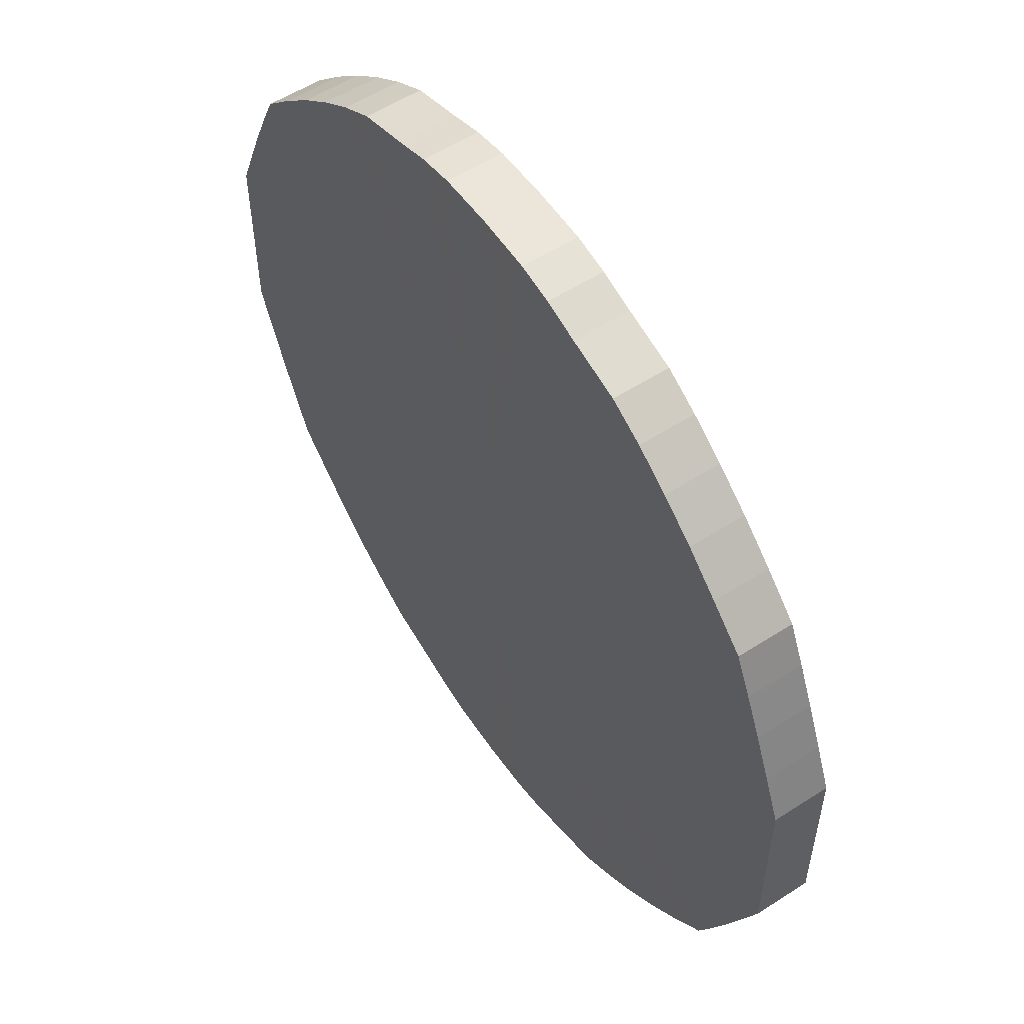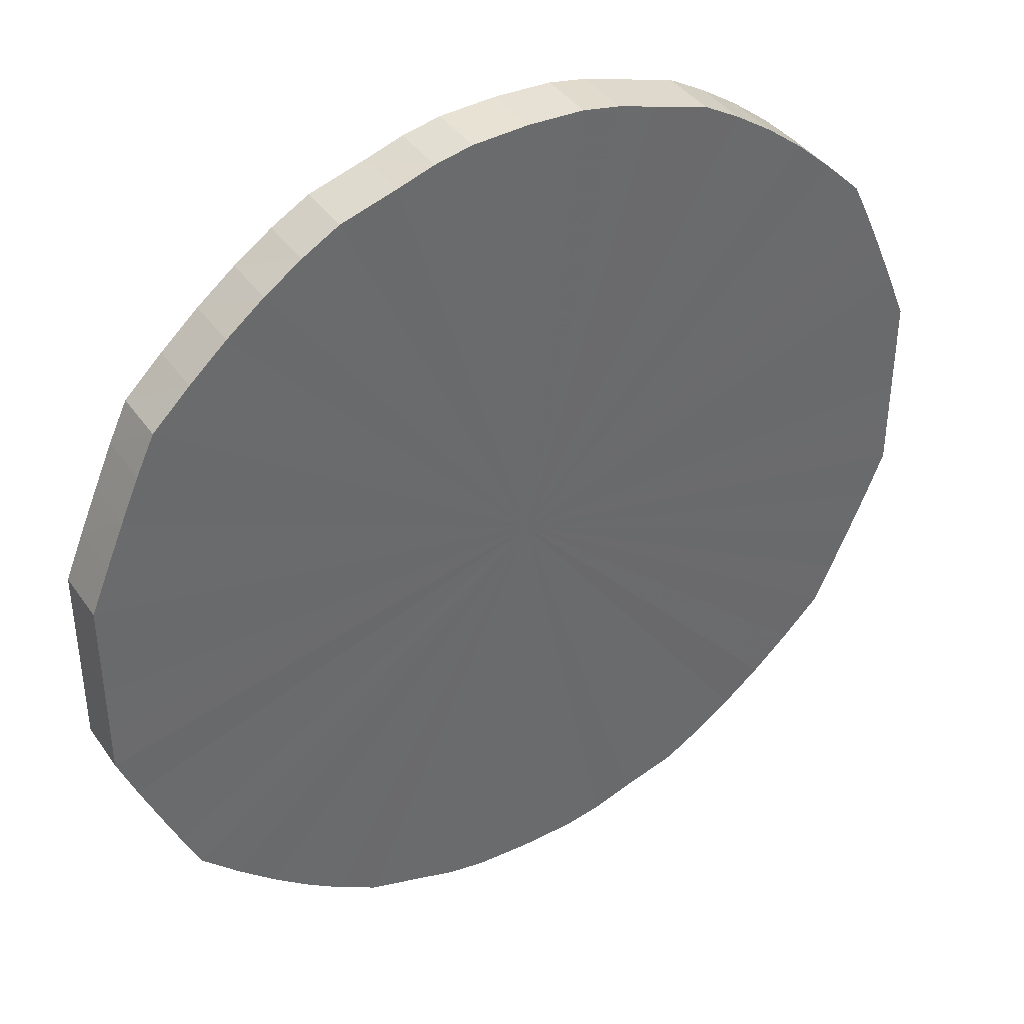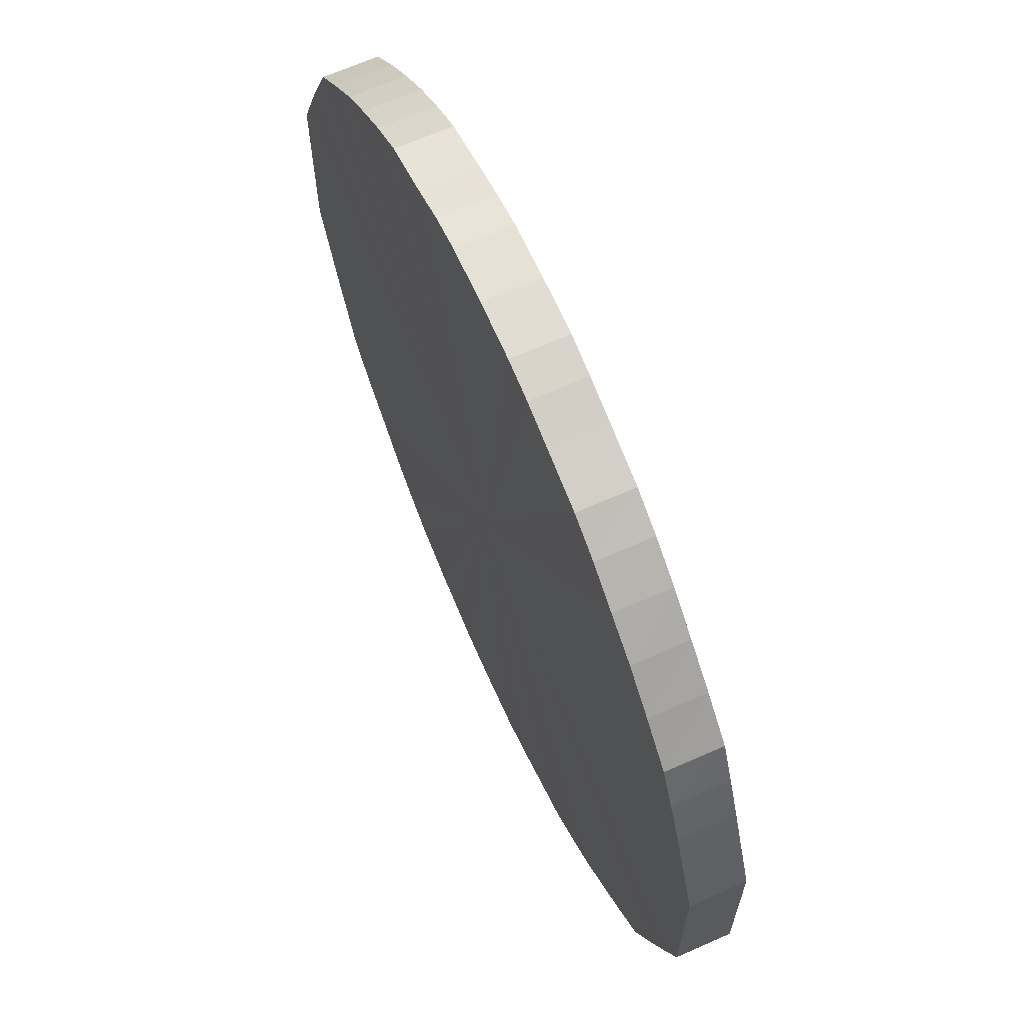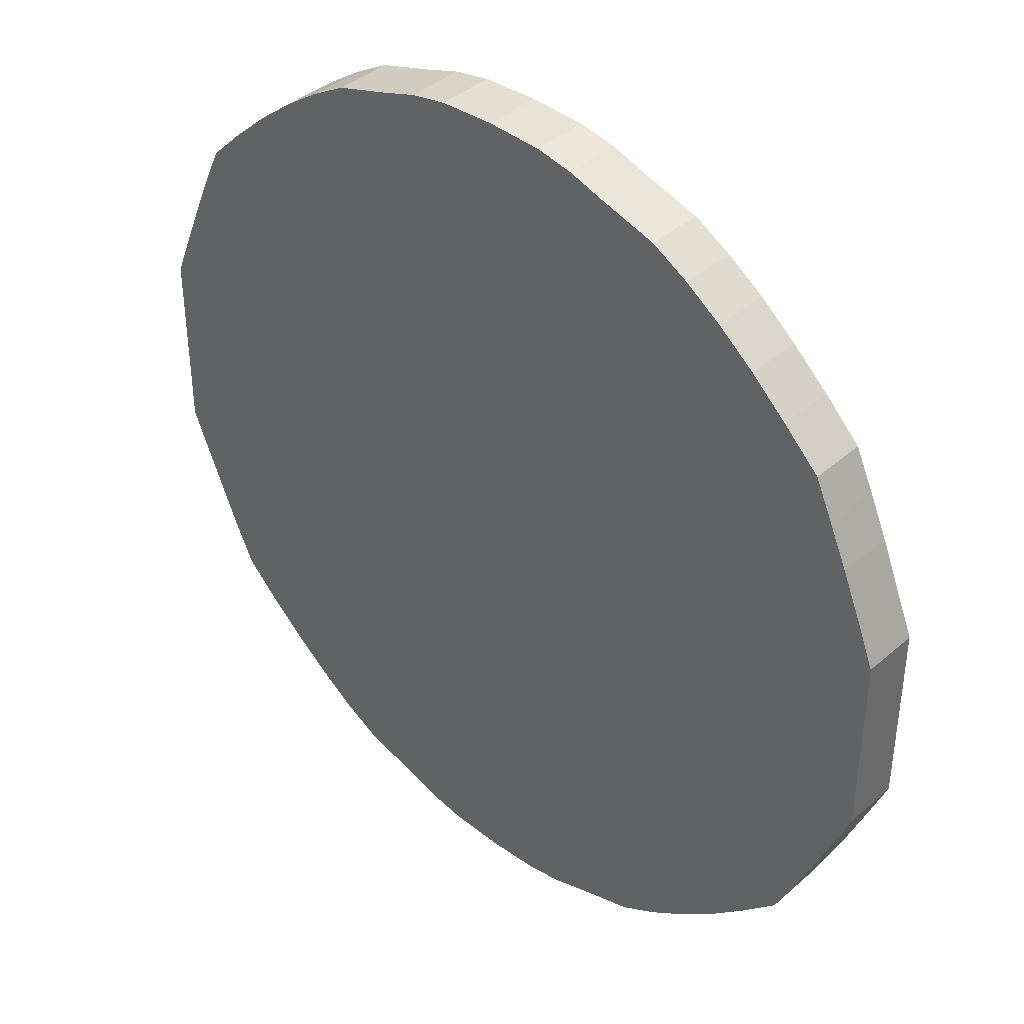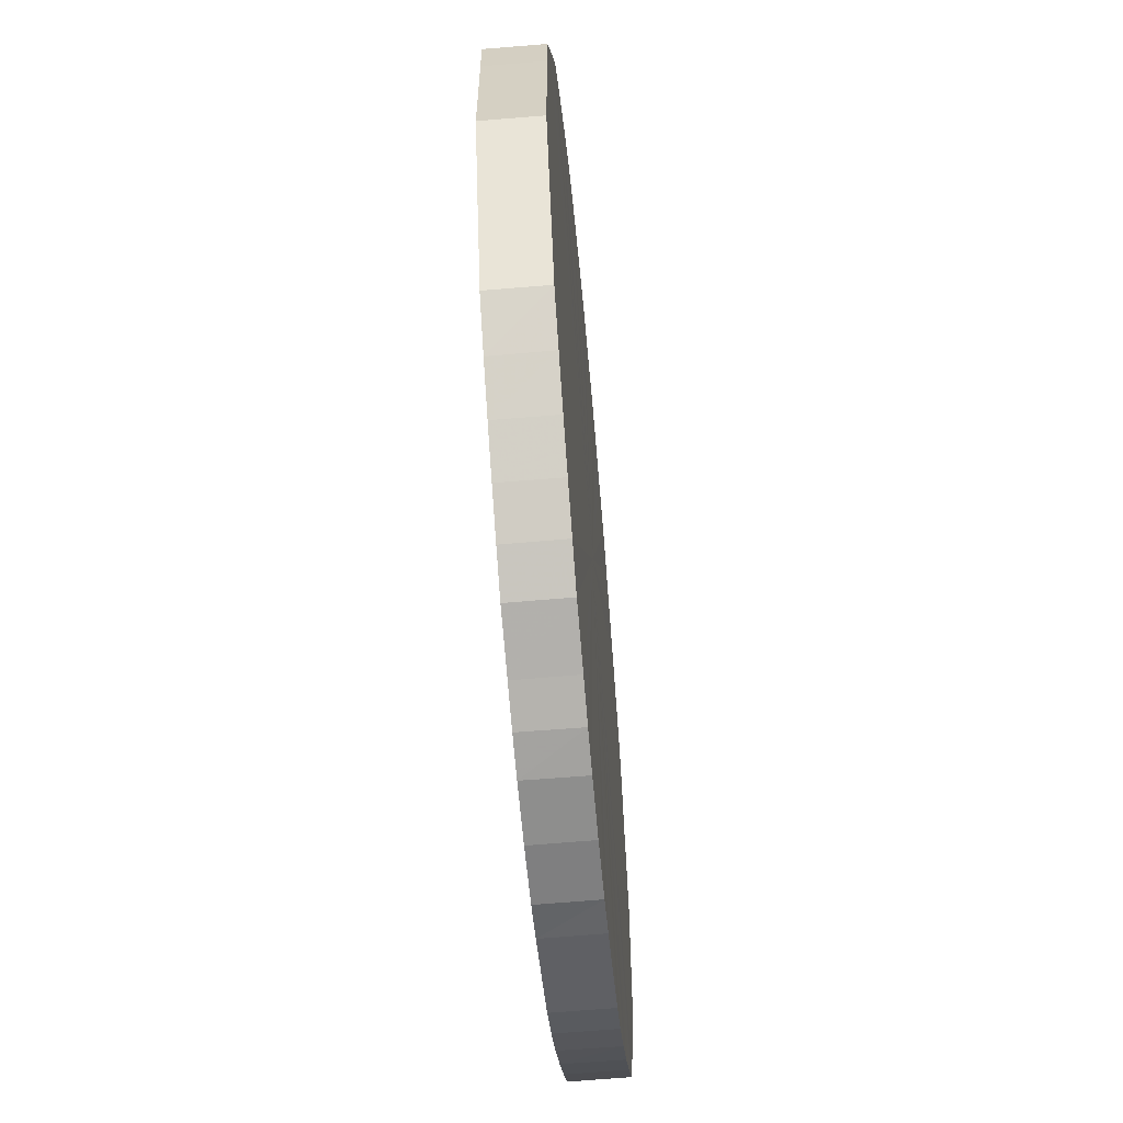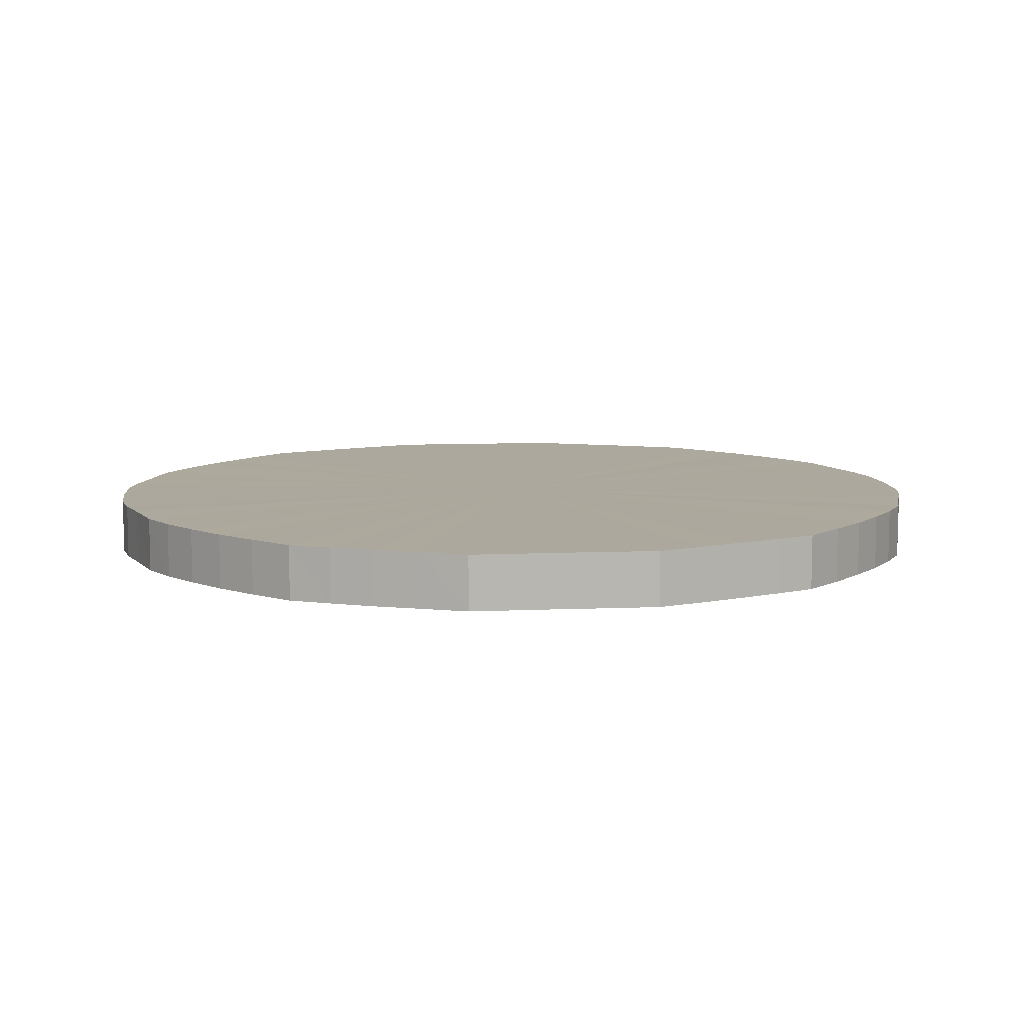
<metadata>
{"format":"obj","ext":"obj","renderer":"f3d","projection":"perspective","resolution":1024,"background":"white","views":[{"elev":55.8,"azim":55.9,"up":"+Z"},{"elev":39.7,"azim":-31.2,"up":"+Z"},{"elev":66.3,"azim":66.0,"up":"+Z"},{"elev":39.7,"azim":43.0,"up":"+Z"},{"elev":-62.2,"azim":95.1,"up":"+Z"},{"elev":8.7,"azim":83.4,"up":"+Y"}]}
</metadata>
<code>
o 23761
v 2244 1860 12.22
v 2244 1860 12.19
v 2244 1860 12.22
v 2244 1860 12.17
v 2244 1860 12.19
v 2244 1860 12.24
v 2244 1860 12.24
v 2244 1860 12.14
v 2244 1860 12.17
v 2244 1860 12.27
v 2244 1860 12.27
v 2244 1860 12.12
v 2244 1860 12.14
v 2244 1860 12.29
v 2244 1860 12.29
v 2244 1860 12.1
v 2244 1860 12.12
v 2244 1860 12.32
v 2244 1860 12.32
v 2244 1860 12.08
v 2244 1860 12.1
v 2244 1860 12.34
v 2244 1860 12.34
v 2244 1860 12.06
v 2244 1860 12.08
v 2244 1860 12.36
v 2244 1860 12.36
v 2244 1860 12.04
v 2244 1860 12.06
v 2244 1860 12.38
v 2244 1860 12.38
v 2244 1860 12.02
v 2244 1860 12.04
v 2244 1860 12.4
v 2244 1860 12.4
v 2244 1860 12.01
v 2244 1860 12.02
v 2244 1860 12.42
v 2244 1860 12.42
v 2244 1860 12
v 2244 1860 12.01
v 2244 1860 12.43
v 2244 1860 12.43
v 2244 1860 11.99
v 2244 1860 12
v 2244 1860 12.44
v 2244 1860 12.44
v 2244 1860 11.98
v 2244 1860 11.99
v 2244 1860 12.45
v 2244 1860 12.45
v 2244 1860 11.98
v 2244 1860 11.98
v 2244 1860 12.46
v 2244 1860 12.46
v 2244 1860 11.98
v 2244 1860 11.98
v 2244 1860 12.46
v 2244 1860 12.46
v 2244 1860 11.98
v 2244 1860 11.98
v 2244 1860 12.46
v 2244 1860 12.46
v 2244 1860 11.98
v 2244 1860 11.98
v 2244 1860 12.46
v 2244 1860 12.46
v 2244 1860 11.99
v 2244 1860 11.98
v 2244 1860 12.46
v 2244 1860 12.46
v 2244 1860 12
v 2244 1860 11.99
v 2244 1860 12.45
v 2244 1860 12.45
v 2244 1860 12.01
v 2244 1860 12
v 2244 1860 12.44
v 2244 1860 12.44
v 2244 1860 12.02
v 2244 1860 12.01
v 2244 1860 12.43
v 2244 1860 12.43
v 2244 1860 12.04
v 2244 1860 12.02
v 2244 1860 12.42
v 2244 1860 12.42
v 2244 1860 12.06
v 2244 1860 12.04
v 2244 1860 12.4
v 2244 1860 12.4
v 2244 1860 12.08
v 2244 1860 12.06
v 2244 1860 12.38
v 2244 1860 12.38
v 2244 1860 12.1
v 2244 1860 12.08
v 2244 1860 12.36
v 2244 1860 12.36
v 2244 1860 12.12
v 2244 1860 12.1
v 2244 1860 12.34
v 2244 1860 12.34
v 2244 1860 12.14
v 2244 1860 12.12
v 2244 1860 12.32
v 2244 1860 12.32
v 2244 1860 12.17
v 2244 1860 12.14
v 2244 1860 12.29
v 2244 1860 12.29
v 2244 1860 12.19
v 2244 1860 12.17
v 2244 1860 12.27
v 2244 1860 12.27
v 2244 1860 12.22
v 2244 1860 12.19
v 2244 1860 12.24
v 2244 1860 12.24
v 2244 1860 12.22
v 2244 1860 12.22
v 2244 1860 12.19
v 2244 1860 12.19
v 2244 1860 12.17
v 2244 1860 12.17
v 2244 1860 12.24
v 2244 1860 12.22
v 2244 1860 12.27
v 2244 1860 12.24
v 2244 1860 12.14
v 2244 1860 12.14
v 2244 1860 12.29
v 2244 1860 12.27
v 2244 1860 12.32
v 2244 1860 12.29
v 2244 1860 12.12
v 2244 1860 12.12
v 2244 1860 12.34
v 2244 1860 12.32
v 2244 1860 12.36
v 2244 1860 12.34
v 2244 1860 12.1
v 2244 1860 12.1
v 2244 1860 12.38
v 2244 1860 12.36
v 2244 1860 12.4
v 2244 1860 12.38
v 2244 1860 12.08
v 2244 1860 12.08
v 2244 1860 12.42
v 2244 1860 12.4
v 2244 1860 12.43
v 2244 1860 12.42
v 2244 1860 12.06
v 2244 1860 12.06
v 2244 1860 12.44
v 2244 1860 12.43
v 2244 1860 12.45
v 2244 1860 12.44
v 2244 1860 12.04
v 2244 1860 12.04
v 2244 1860 12.46
v 2244 1860 12.45
v 2244 1860 12.46
v 2244 1860 12.46
v 2244 1860 12.02
v 2244 1860 12.02
v 2244 1860 12.46
v 2244 1860 12.46
v 2244 1860 12.46
v 2244 1860 12.46
v 2244 1860 12.01
v 2244 1860 12.01
v 2244 1860 12.46
v 2244 1860 12.46
v 2244 1860 12.45
v 2244 1860 12.46
v 2244 1860 12
v 2244 1860 12
v 2244 1860 12.44
v 2244 1860 12.45
v 2244 1860 12.43
v 2244 1860 12.44
v 2244 1860 11.99
v 2244 1860 11.99
v 2244 1860 12.42
v 2244 1860 12.43
v 2244 1860 12.4
v 2244 1860 12.42
v 2244 1860 11.98
v 2244 1860 11.98
v 2244 1860 12.38
v 2244 1860 12.4
v 2244 1860 12.36
v 2244 1860 12.38
v 2244 1860 11.98
v 2244 1860 11.98
v 2244 1860 12.34
v 2244 1860 12.36
v 2244 1860 12.32
v 2244 1860 12.34
v 2244 1860 11.98
v 2244 1860 11.98
v 2244 1860 12.29
v 2244 1860 12.32
v 2244 1860 12.27
v 2244 1860 12.29
v 2244 1860 11.98
v 2244 1860 11.98
v 2244 1860 12.24
v 2244 1860 12.27
v 2244 1860 12.22
v 2244 1860 12.24
v 2244 1860 11.98
v 2244 1860 11.98
v 2244 1860 12.19
v 2244 1860 12.22
v 2244 1860 12.17
v 2244 1860 12.19
v 2244 1860 11.99
v 2244 1860 11.99
v 2244 1860 12.14
v 2244 1860 12.17
v 2244 1860 12.12
v 2244 1860 12.14
v 2244 1860 12
v 2244 1860 12
v 2244 1860 12.1
v 2244 1860 12.12
v 2244 1860 12.08
v 2244 1860 12.1
v 2244 1860 12.01
v 2244 1860 12.01
v 2244 1860 12.06
v 2244 1860 12.08
v 2244 1860 12.04
v 2244 1860 12.06
v 2244 1860 12.02
v 2244 1860 12.02
v 2244 1860 12.04
v 2244 1860 12.22
v 2244 1860 12.19
v 2244 1860 12.22
v 2244 1860 12.17
v 2244 1860 12.24
v 2244 1860 12.14
v 2244 1860 12.27
v 2244 1860 12.12
v 2244 1860 12.29
v 2244 1860 12.1
v 2244 1860 12.32
v 2244 1860 12.08
v 2244 1860 12.34
v 2244 1860 12.06
v 2244 1860 12.36
v 2244 1860 12.04
v 2244 1860 12.38
v 2244 1860 12.02
v 2244 1860 12.4
v 2244 1860 12.01
v 2244 1860 12.42
v 2244 1860 12
v 2244 1860 12.43
v 2244 1860 11.99
v 2244 1860 12.44
v 2244 1860 11.98
v 2244 1860 12.45
v 2244 1860 11.98
v 2244 1860 12.46
v 2244 1860 11.98
v 2244 1860 12.46
v 2244 1860 11.98
v 2244 1860 12.46
v 2244 1860 11.98
v 2244 1860 12.46
v 2244 1860 11.99
v 2244 1860 12.46
v 2244 1860 12
v 2244 1860 12.45
v 2244 1860 12.01
v 2244 1860 12.44
v 2244 1860 12.02
v 2244 1860 12.43
v 2244 1860 12.04
v 2244 1860 12.42
v 2244 1860 12.06
v 2244 1860 12.4
v 2244 1860 12.08
v 2244 1860 12.38
v 2244 1860 12.1
v 2244 1860 12.36
v 2244 1860 12.12
v 2244 1860 12.34
v 2244 1860 12.14
v 2244 1860 12.32
v 2244 1860 12.17
v 2244 1860 12.29
v 2244 1860 12.19
v 2244 1860 12.27
v 2244 1860 12.22
v 2244 1860 12.24
v 2244 1860 12.22
v 2244 1860 12.22
v 2244 1860 12.19
v 2244 1860 12.24
v 2244 1860 12.17
v 2244 1860 12.27
v 2244 1860 12.14
v 2244 1860 12.29
v 2244 1860 12.12
v 2244 1860 12.32
v 2244 1860 12.1
v 2244 1860 12.34
v 2244 1860 12.08
v 2244 1860 12.36
v 2244 1860 12.06
v 2244 1860 12.38
v 2244 1860 12.04
v 2244 1860 12.4
v 2244 1860 12.02
v 2244 1860 12.42
v 2244 1860 12.01
v 2244 1860 12.43
v 2244 1860 12
v 2244 1860 12.44
v 2244 1860 11.99
v 2244 1860 12.45
v 2244 1860 11.98
v 2244 1860 12.46
v 2244 1860 11.98
v 2244 1860 12.46
v 2244 1860 11.98
v 2244 1860 12.46
v 2244 1860 11.98
v 2244 1860 12.46
v 2244 1860 11.98
v 2244 1860 12.46
v 2244 1860 11.99
v 2244 1860 12.45
v 2244 1860 12
v 2244 1860 12.44
v 2244 1860 12.01
v 2244 1860 12.43
v 2244 1860 12.02
v 2244 1860 12.42
v 2244 1860 12.04
v 2244 1860 12.4
v 2244 1860 12.06
v 2244 1860 12.38
v 2244 1860 12.08
v 2244 1860 12.36
v 2244 1860 12.1
v 2244 1860 12.34
v 2244 1860 12.12
v 2244 1860 12.32
v 2244 1860 12.14
v 2244 1860 12.29
v 2244 1860 12.17
v 2244 1860 12.27
v 2244 1860 12.19
v 2244 1860 12.24
v 2244 1860 12.22
f 1 2 3
f 2 4 5
f 6 1 7
f 4 8 9
f 10 6 11
f 8 12 13
f 14 10 15
f 12 16 17
f 18 14 19
f 16 20 21
f 22 18 23
f 20 24 25
f 26 22 27
f 24 28 29
f 30 26 31
f 28 32 33
f 34 30 35
f 32 36 37
f 38 34 39
f 36 40 41
f 42 38 43
f 40 44 45
f 46 42 47
f 44 48 49
f 50 46 51
f 48 52 53
f 54 50 55
f 52 56 57
f 58 54 59
f 56 60 61
f 62 58 63
f 60 64 65
f 66 62 67
f 64 68 69
f 70 66 71
f 68 72 73
f 74 70 75
f 72 76 77
f 78 74 79
f 76 80 81
f 82 78 83
f 80 84 85
f 86 82 87
f 84 88 89
f 90 86 91
f 88 92 93
f 94 90 95
f 92 96 97
f 98 94 99
f 96 100 101
f 102 98 103
f 100 104 105
f 106 102 107
f 104 108 109
f 110 106 111
f 108 112 113
f 114 110 115
f 112 116 117
f 118 114 119
f 116 118 120
f 121 122 123
f 123 124 125
f 126 127 121
f 128 129 126
f 125 130 131
f 132 133 128
f 134 135 132
f 131 136 137
f 138 139 134
f 140 141 138
f 137 142 143
f 144 145 140
f 146 147 144
f 143 148 149
f 150 151 146
f 152 153 150
f 149 154 155
f 156 157 152
f 158 159 156
f 155 160 161
f 162 163 158
f 164 165 162
f 161 166 167
f 168 169 164
f 170 171 168
f 167 172 173
f 174 175 170
f 176 177 174
f 173 178 179
f 180 181 176
f 182 183 180
f 179 184 185
f 186 187 182
f 188 189 186
f 185 190 191
f 192 193 188
f 194 195 192
f 191 196 197
f 198 199 194
f 200 201 198
f 197 202 203
f 204 205 200
f 206 207 204
f 203 208 209
f 210 211 206
f 212 213 210
f 209 214 215
f 216 217 212
f 218 219 216
f 215 220 221
f 222 223 218
f 224 225 222
f 221 226 227
f 228 229 224
f 230 231 228
f 227 232 233
f 234 235 230
f 236 237 234
f 233 238 239
f 239 240 236
f 241 242 243
f 241 244 242
f 241 243 245
f 241 246 244
f 241 245 247
f 241 248 246
f 241 247 249
f 241 250 248
f 241 249 251
f 241 252 250
f 241 251 253
f 241 254 252
f 241 253 255
f 241 256 254
f 241 255 257
f 241 258 256
f 241 257 259
f 241 260 258
f 241 259 261
f 241 262 260
f 241 261 263
f 241 264 262
f 241 263 265
f 241 266 264
f 241 265 267
f 241 268 266
f 241 267 269
f 241 270 268
f 241 269 271
f 241 272 270
f 241 271 273
f 241 274 272
f 241 273 275
f 241 276 274
f 241 275 277
f 241 278 276
f 241 277 279
f 241 280 278
f 241 279 281
f 241 282 280
f 241 281 283
f 241 284 282
f 241 283 285
f 241 286 284
f 241 285 287
f 241 288 286
f 241 287 289
f 241 290 288
f 241 289 291
f 241 292 290
f 241 291 293
f 241 294 292
f 241 293 295
f 241 296 294
f 241 295 297
f 241 298 296
f 241 297 299
f 241 300 298
f 241 299 301
f 241 301 300
f 302 303 304
f 302 305 303
f 302 304 306
f 302 307 305
f 302 306 308
f 302 309 307
f 302 308 310
f 302 311 309
f 302 310 312
f 302 313 311
f 302 312 314
f 302 315 313
f 302 314 316
f 302 317 315
f 302 316 318
f 302 319 317
f 302 318 320
f 302 321 319
f 302 320 322
f 302 323 321
f 302 322 324
f 302 325 323
f 302 324 326
f 302 327 325
f 302 326 328
f 302 329 327
f 302 328 330
f 302 331 329
f 302 330 332
f 302 333 331
f 302 332 334
f 302 335 333
f 302 334 336
f 302 337 335
f 302 336 338
f 302 339 337
f 302 338 340
f 302 341 339
f 302 340 342
f 302 343 341
f 302 342 344
f 302 345 343
f 302 344 346
f 302 347 345
f 302 346 348
f 302 349 347
f 302 348 350
f 302 351 349
f 302 350 352
f 302 353 351
f 302 352 354
f 302 355 353
f 302 354 356
f 302 357 355
f 302 356 358
f 302 359 357
f 302 358 360
f 302 361 359
f 302 360 362
f 302 362 361

</code>
